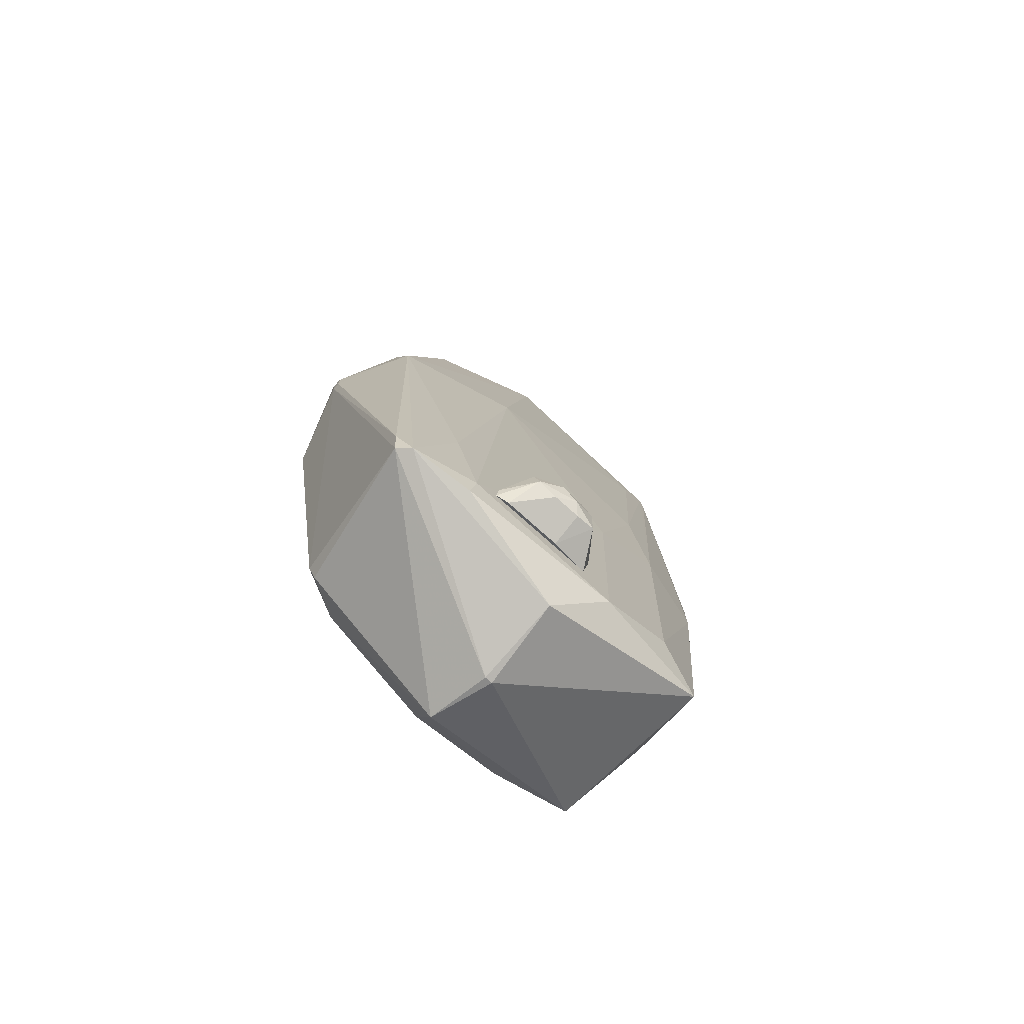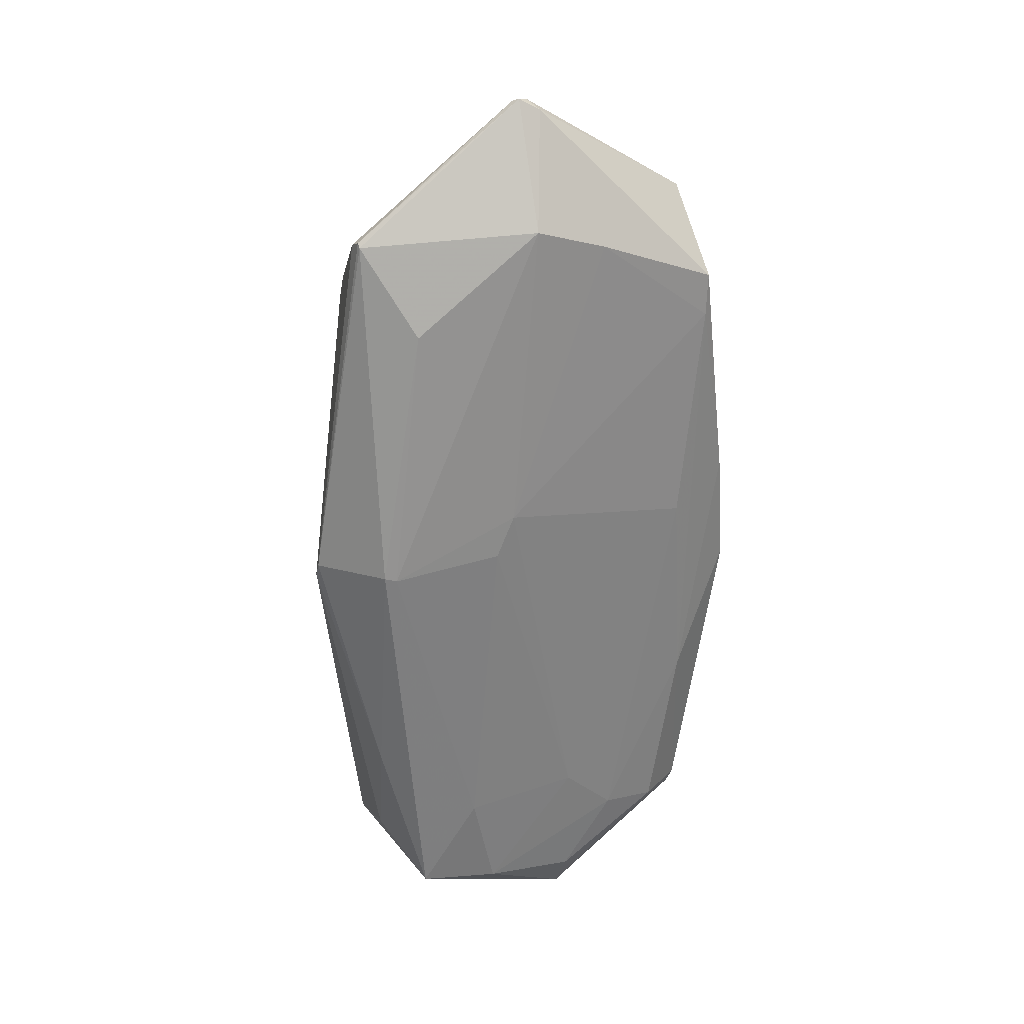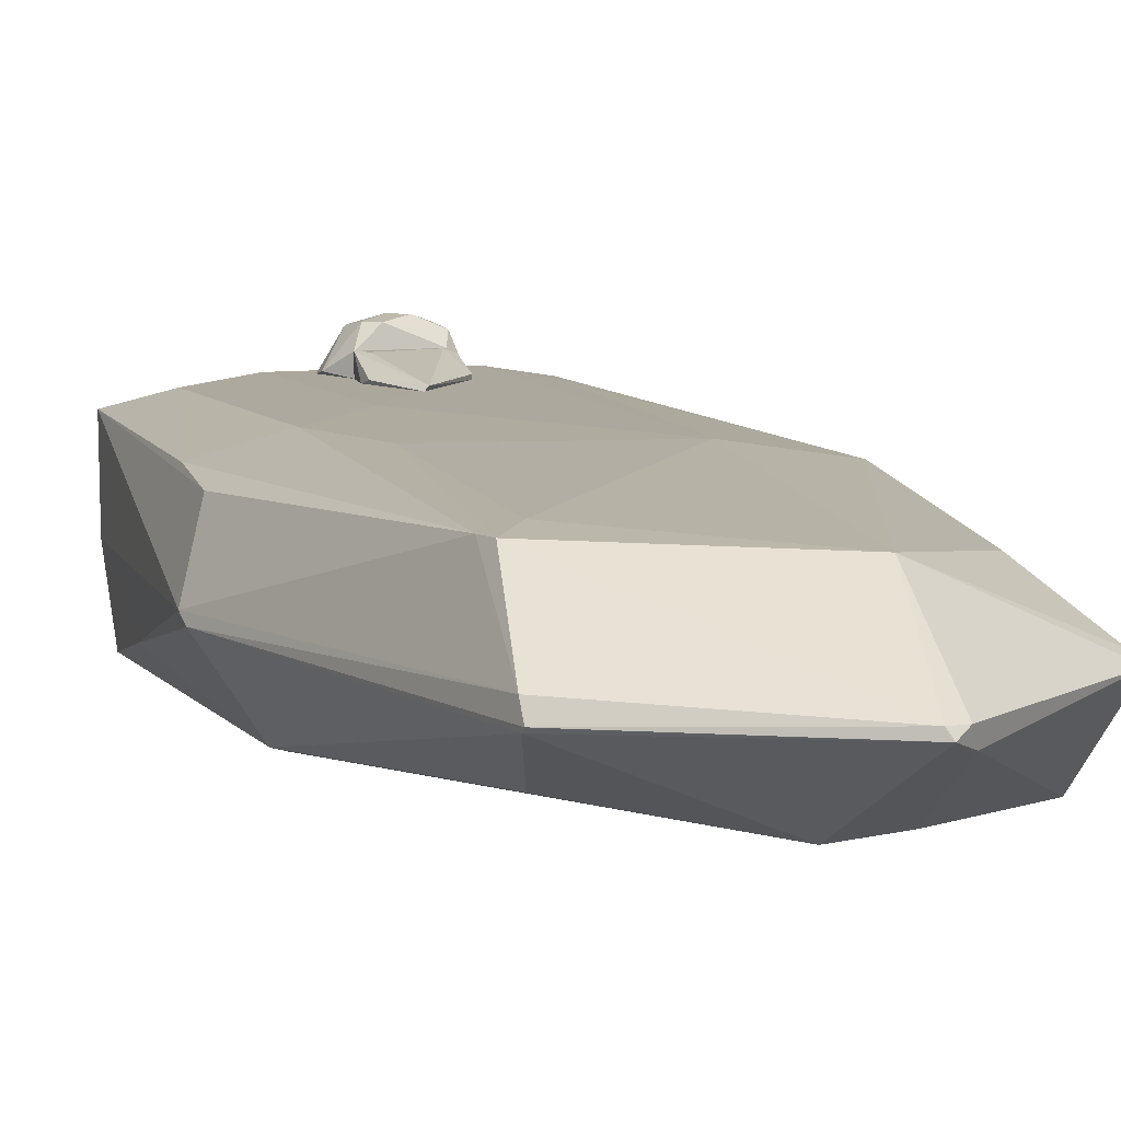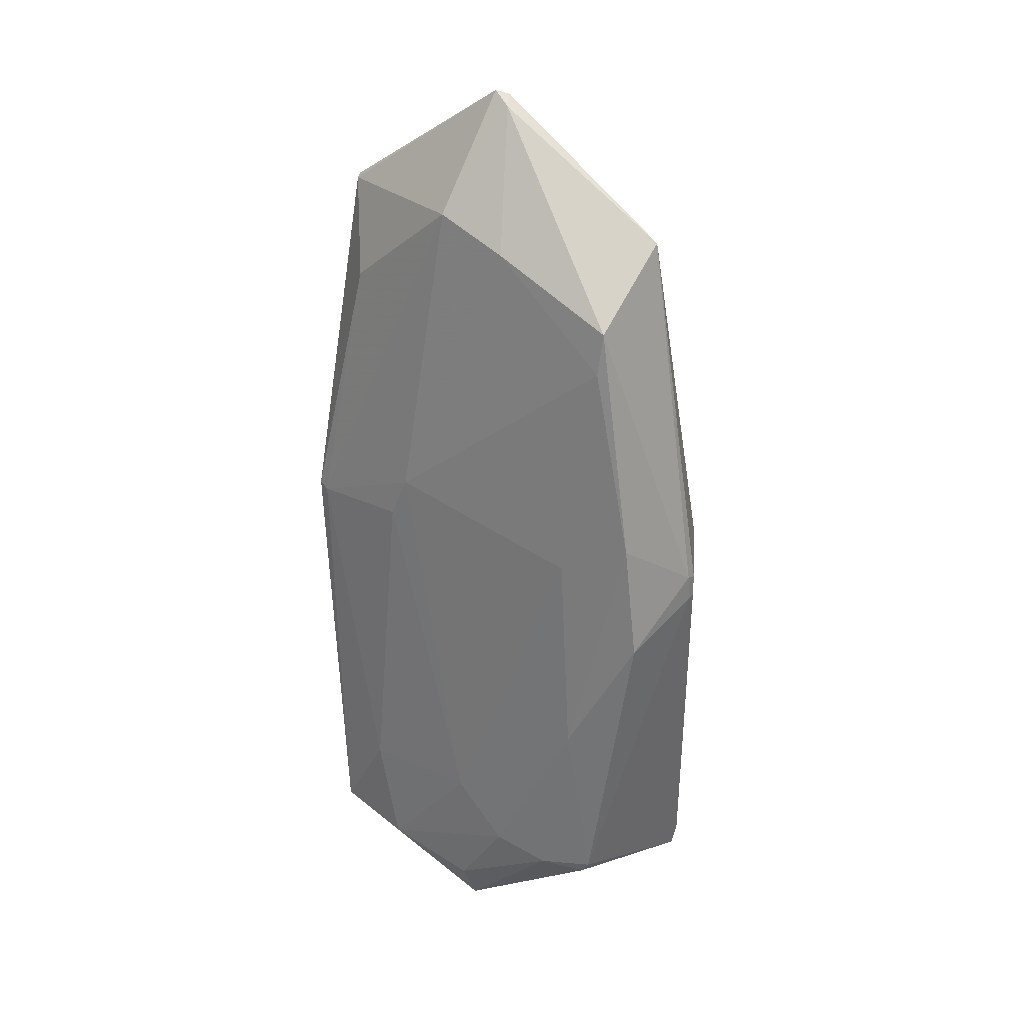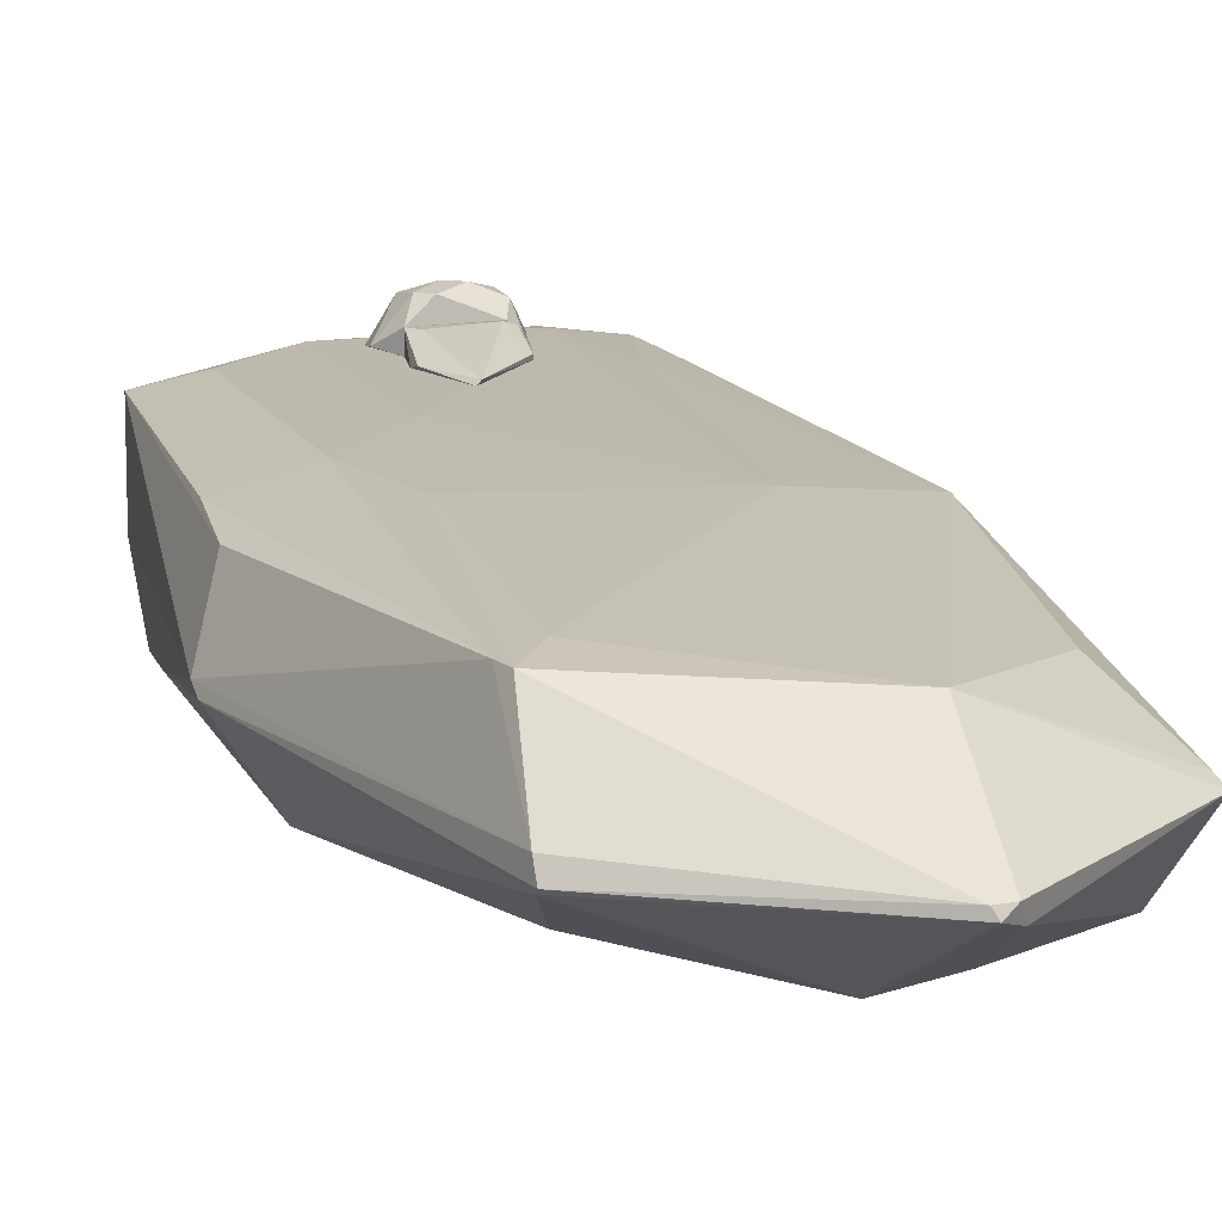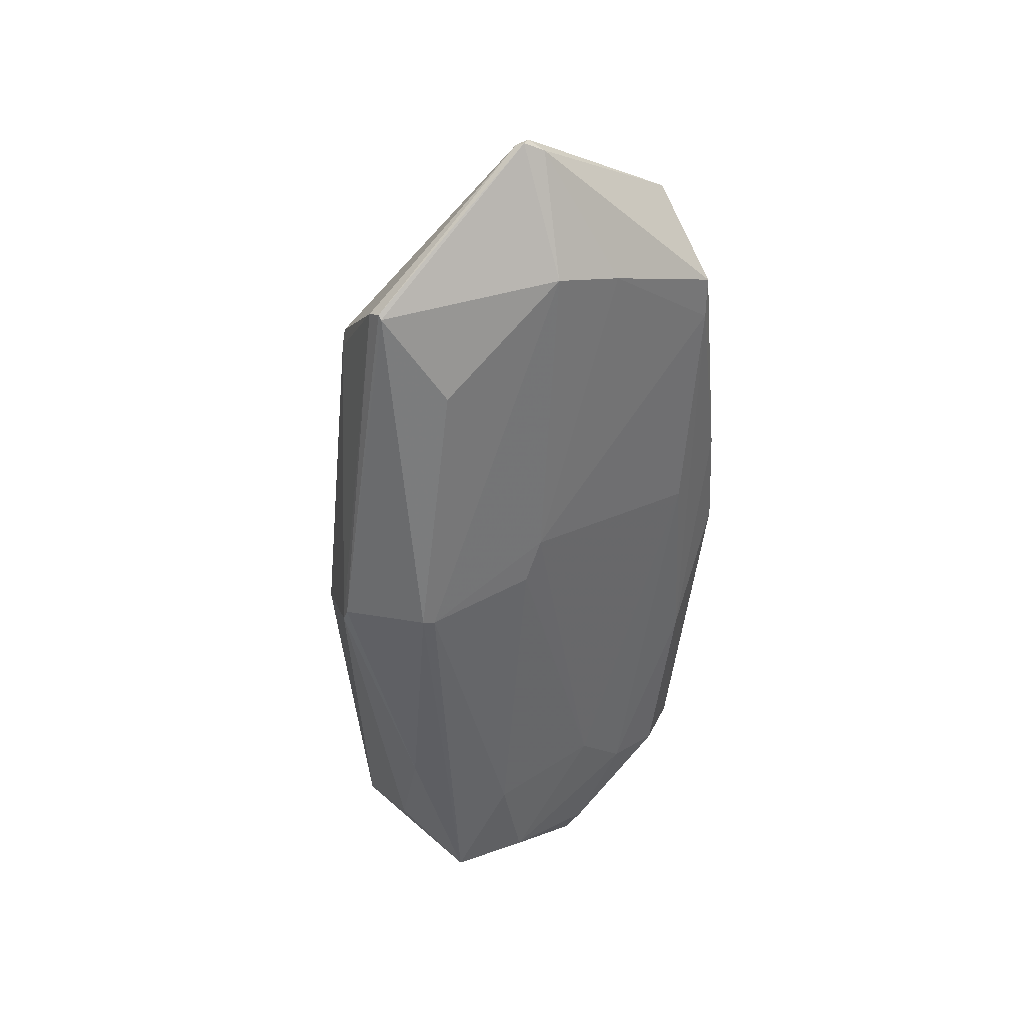
<metadata>
{"format":"obj","ext":"obj","renderer":"f3d","projection":"perspective","resolution":1024,"background":"white","views":[{"elev":-75.0,"azim":-42.0,"up":"+Y"},{"elev":31.1,"azim":153.4,"up":"+Y"},{"elev":8.4,"azim":156.4,"up":"+Z"},{"elev":28.7,"azim":-146.0,"up":"+Y"},{"elev":14.9,"azim":158.6,"up":"+Z"},{"elev":42.0,"azim":141.1,"up":"+Y"}]}
</metadata>
<code>
o convex_0
v 1.765 3.437 -0.6753
v -2.971 -0.2566 -0.0122
v -2.971 -0.2566 0.08218
v 2.144 -4.993 1.03
v -0.1294 -5.277 -1.197
v -0.2714 4.622 0.935
v -2.214 -5.231 1.125
v -2.166 3.627 -1.007
v 2.049 -4.851 -1.054
v 2.097 3.39 1.03
v 2.997 0.1215 -0.0122
v -2.072 -4.472 -0.9122
v 0.05993 5.997 -0.01196
v -2.214 4.338 0.1294
v 0.7231 0.8788 -1.197
v -2.498 0.1215 0.935
v -0.03473 -6.036 -0.1068
v -0.9345 0.6433 1.219
v 0.5805 -5.231 1.267
v 2.239 4.528 -0.01196
v 0.2492 4.622 -0.9122
v 2.429 0.264 -0.9122
v -1.882 -2.245 -1.197
v -2.687 -0.7301 -0.9122
v 2.665 -0.4451 0.8876
v 1.623 -1.345 1.219
v -0.03473 -5.893 0.935
v -0.1294 -5.846 -0.9122
v -2.356 -5.184 0.9822
v -1.408 -5.087 1.267
v 1.339 -3.714 -1.196
v -1.787 3.39 0.6981
v -0.7926 -4.33 -1.244
v -1.74 0.3582 -1.197
v -2.261 4.48 0.03499
v 2.049 3.627 1.03
v 2.286 -4.472 -0.01196
v -1.503 -4.471 -1.197
v 0.6758 -2.151 1.267
v 1.339 -0.01986 1.219
v -2.971 0.07437 -0.05939
v 0.1073 5.948 0.08218
v 1.528 -4.661 1.219
v 2.523 -1.439 0.9822
v 2.997 -0.06698 0.08242
v -0.1767 5.854 -0.1068
v 2.239 4.432 0.177
v -1.692 -3.761 1.219
v -2.403 -4.899 1.03
v 0.05993 -6.036 -0.1068
v 1.67 3.2 1.077
v 1.054 -5.041 -1.197
v -2.119 3.106 -1.054
v 2.476 -2.814 -0.6279
v 2.286 0.2157 -0.9597
v -1.977 -4.614 -0.9122
v -0.08206 5.948 0.08218
v -1.456 -5.419 1.219
v -0.1294 -3.667 -1.244
v -0.6506 4.29 -0.9597
v 2.239 4.48 -0.05939
v -2.545 0.7375 -0.9594
v 0.9597 0.3582 -1.197
v -2.971 0.02607 0.08218
f 35 41 64
f 6 16 18
f 12 2 24
f 23 12 24
f 7 17 27
f 4 19 27
f 28 17 29
f 2 12 29
f 17 7 29
f 6 14 32
f 16 6 32
f 14 16 32
f 33 23 34
f 14 6 35
f 16 14 35
f 26 10 36
f 4 9 37
f 12 23 38
f 5 28 38
f 33 5 38
f 23 33 38
f 18 30 39
f 30 19 39
f 26 36 40
f 18 39 40
f 39 26 40
f 2 3 41
f 24 2 41
f 35 8 41
f 20 13 42
f 6 36 42
f 19 4 43
f 26 39 43
f 39 19 43
f 4 25 44
f 25 10 44
f 10 26 44
f 43 4 44
f 26 43 44
f 25 4 45
f 10 25 45
f 4 37 45
f 13 21 46
f 8 35 46
f 11 20 47
f 36 10 47
f 20 42 47
f 42 36 47
f 45 11 47
f 10 45 47
f 16 7 48
f 18 16 48
f 7 30 48
f 30 18 48
f 3 2 49
f 7 16 49
f 16 3 49
f 2 29 49
f 29 7 49
f 9 4 50
f 4 27 50
f 27 17 50
f 28 9 50
f 17 28 50
f 6 18 51
f 36 6 51
f 18 40 51
f 40 36 51
f 28 5 52
f 9 28 52
f 31 9 52
f 5 33 52
f 15 34 53
f 34 23 53
f 9 22 54
f 22 11 54
f 37 9 54
f 11 45 54
f 45 37 54
f 21 1 55
f 15 21 55
f 22 9 55
f 1 22 55
f 9 31 55
f 28 29 56
f 29 12 56
f 12 38 56
f 38 28 56
f 35 6 57
f 42 13 57
f 6 42 57
f 13 46 57
f 46 35 57
f 7 27 58
f 27 19 58
f 30 7 58
f 19 30 58
f 34 15 59
f 33 34 59
f 31 52 59
f 52 33 59
f 21 15 60
f 46 21 60
f 8 46 60
f 53 8 60
f 15 53 60
f 20 11 61
f 13 20 61
f 21 13 61
f 1 21 61
f 11 22 61
f 22 1 61
f 23 24 62
f 24 41 62
f 41 8 62
f 8 53 62
f 53 23 62
f 15 55 63
f 55 31 63
f 59 15 63
f 31 59 63
f 3 16 64
f 16 35 64
f 41 3 64
o convex_1
v -0.9822 -4.994 1.314
v 0.05987 -4.331 1.504
v 0.05987 -4.331 1.267
v -0.9822 -4.331 1.267
v -0.5557 -4.568 1.788
v 0.202 -4.899 1.267
v -0.03481 -4.805 1.693
v -0.8399 -4.757 1.693
v -0.2243 -4.378 1.74
v -1.124 -4.899 1.267
v -0.8874 -4.52 1.646
v -0.2718 -4.852 1.693
v 0.2495 -4.615 1.314
v -0.2718 -4.994 1.314
v -0.7927 -4.331 1.504
v -0.08215 -4.52 1.74
v -0.3664 -4.71 1.788
v -0.6031 -4.852 1.693
v -1.124 -4.805 1.314
f 75 68 83
f 66 67 68
f 68 67 70
f 68 70 74
f 70 65 74
f 65 72 74
f 72 69 75
f 69 73 75
f 67 66 77
f 70 67 77
f 71 70 77
f 65 70 78
f 70 71 78
f 76 65 78
f 71 76 78
f 66 68 79
f 73 66 79
f 68 75 79
f 75 73 79
f 66 73 80
f 77 66 80
f 71 77 80
f 69 72 81
f 73 69 81
f 76 71 81
f 71 80 81
f 80 73 81
f 72 65 82
f 65 76 82
f 81 72 82
f 76 81 82
f 68 74 83
f 74 72 83
f 72 75 83
o convex_2
v -0.08232 -3.052 1.267
v -0.9822 -4.331 1.267
v -0.9822 -4.331 1.314
v 0.05991 -4.331 1.504
v 0.05991 -4.331 1.267
v -0.7453 -4.283 1.504
v -0.1296 -3.052 1.314
v -0.8401 -3.857 1.314
v 0.1547 -3.715 1.314
v -0.0348 -4.189 1.504
v -0.8401 -3.857 1.267
v 0.1547 -3.904 1.267
v -0.8874 -4.331 1.456
f 89 91 96
f 86 85 87
f 85 84 88
f 87 85 88
f 85 86 91
f 89 90 91
f 90 87 92
f 84 90 92
f 89 87 93
f 87 90 93
f 90 89 93
f 84 85 94
f 90 84 94
f 85 91 94
f 91 90 94
f 88 84 95
f 87 88 95
f 84 92 95
f 92 87 95
f 86 87 96
f 87 89 96
f 91 86 96

</code>
